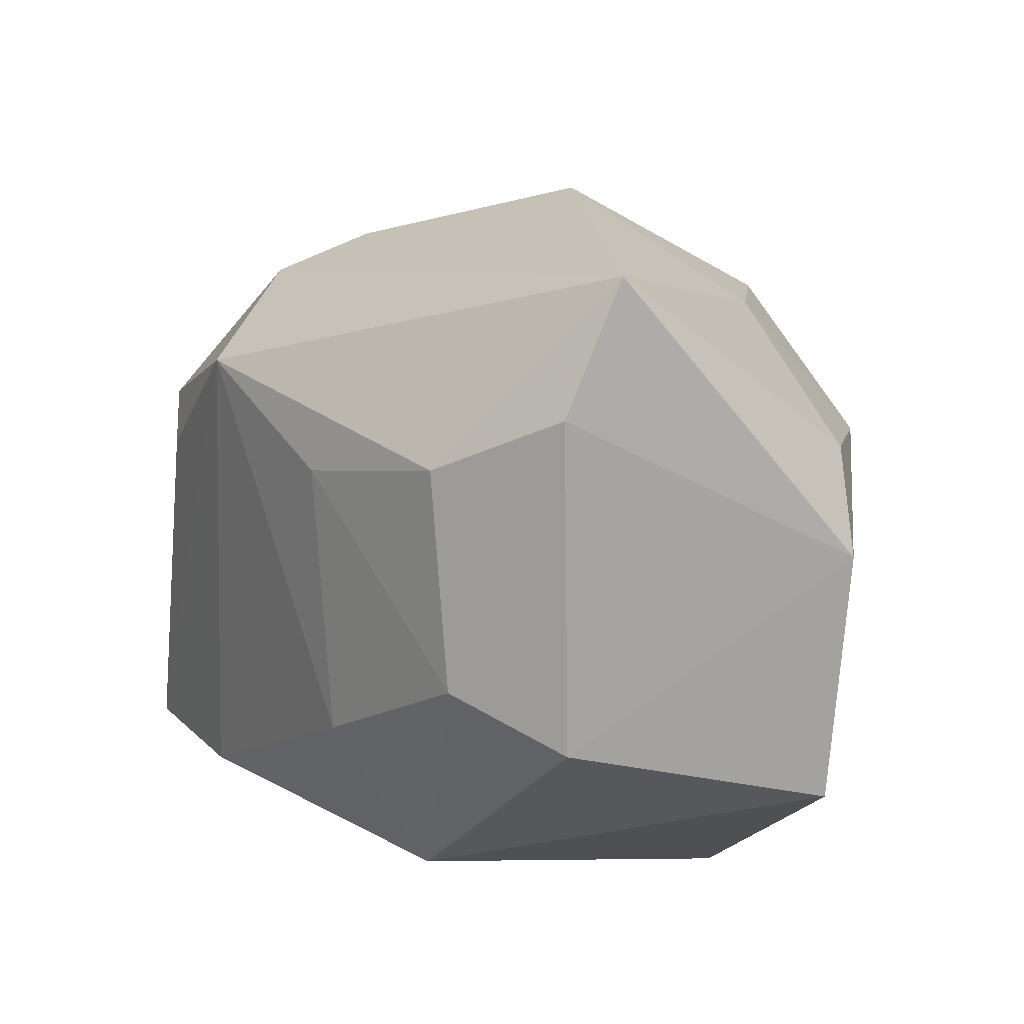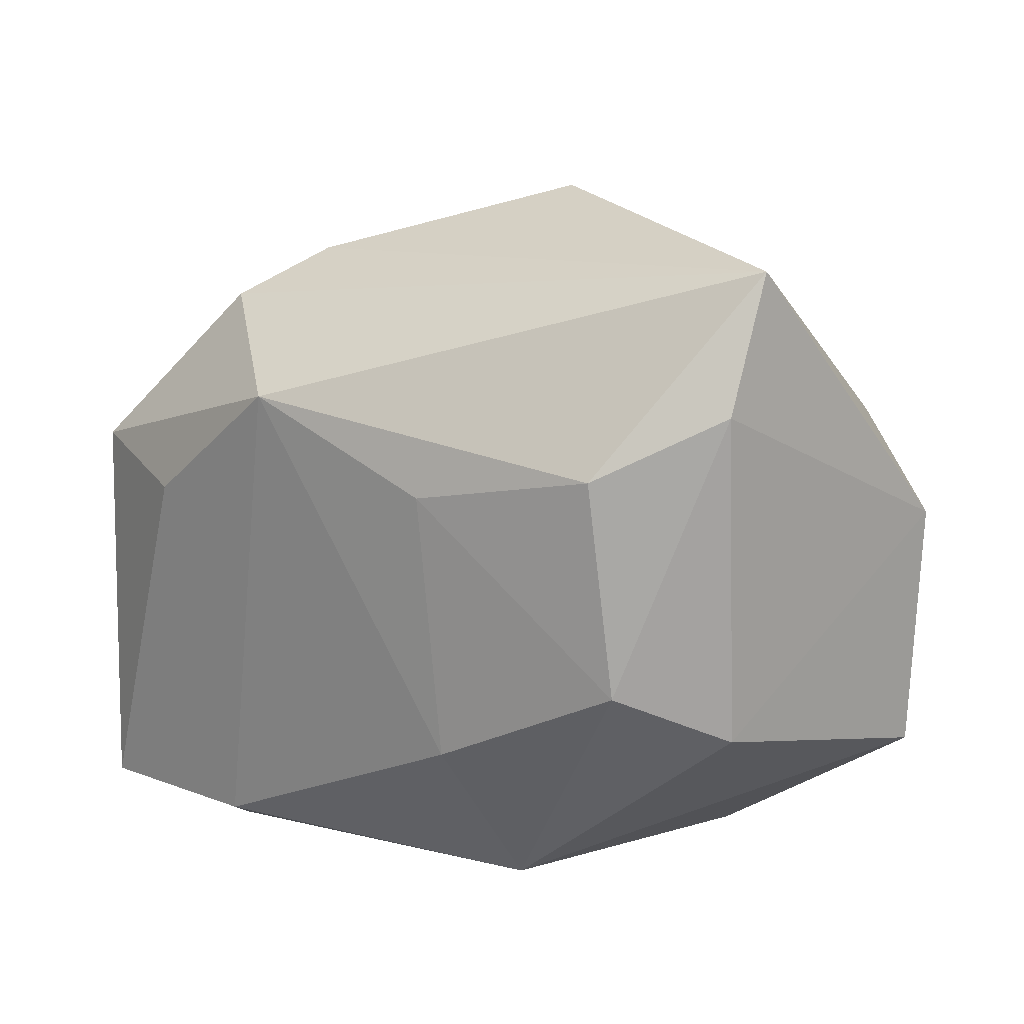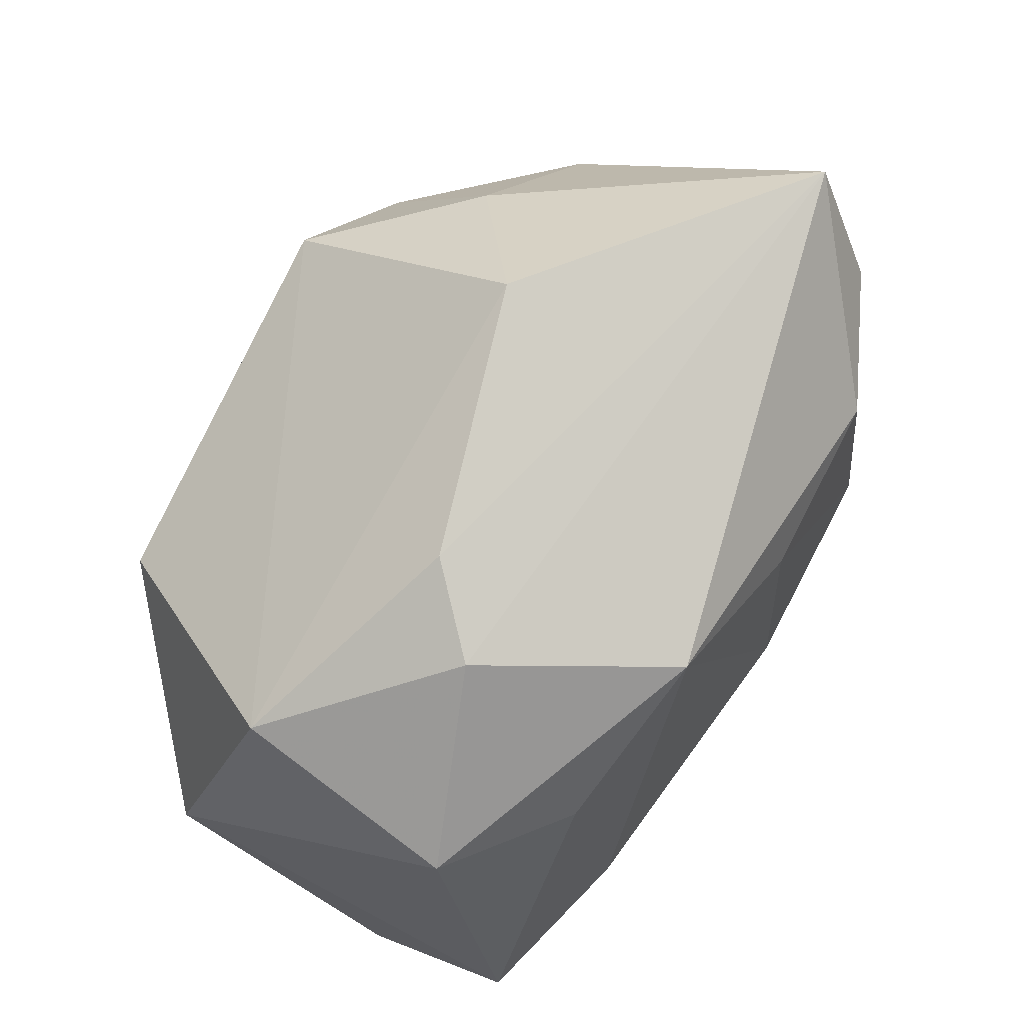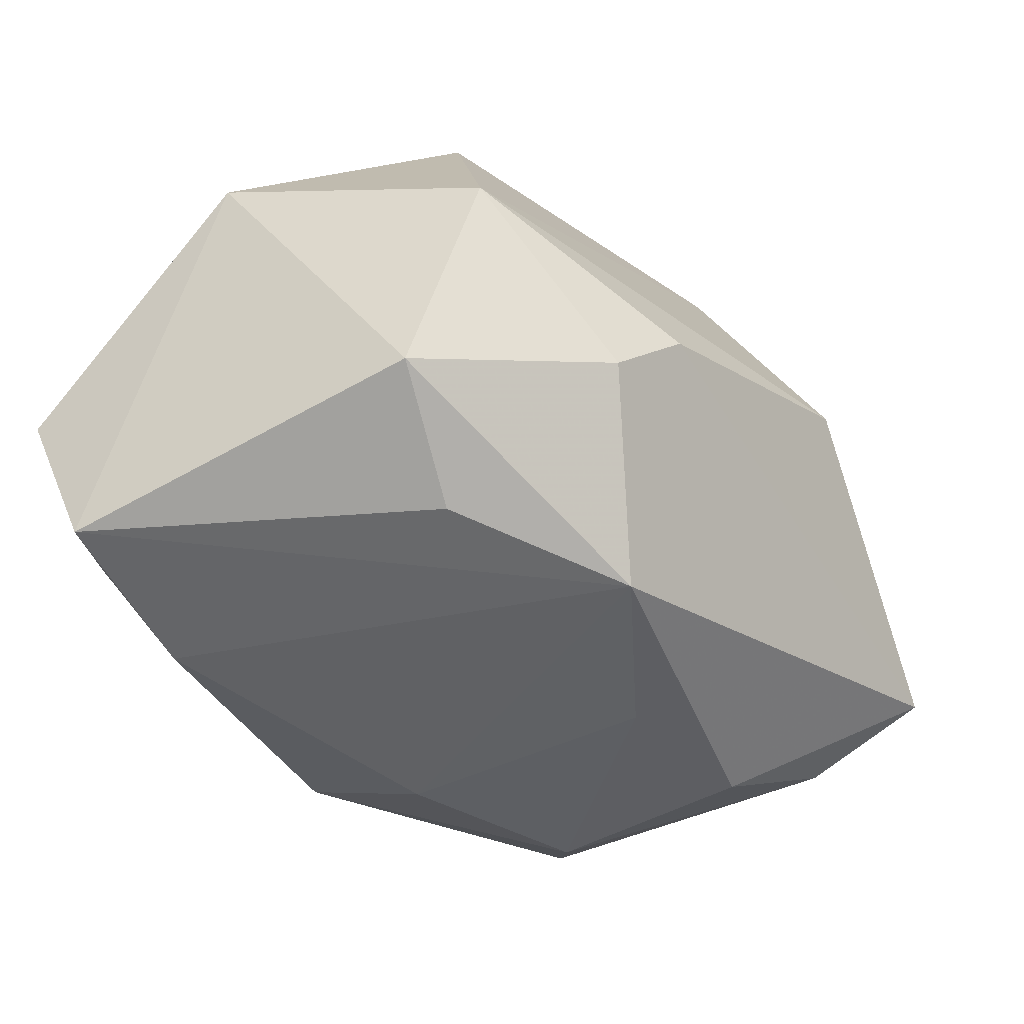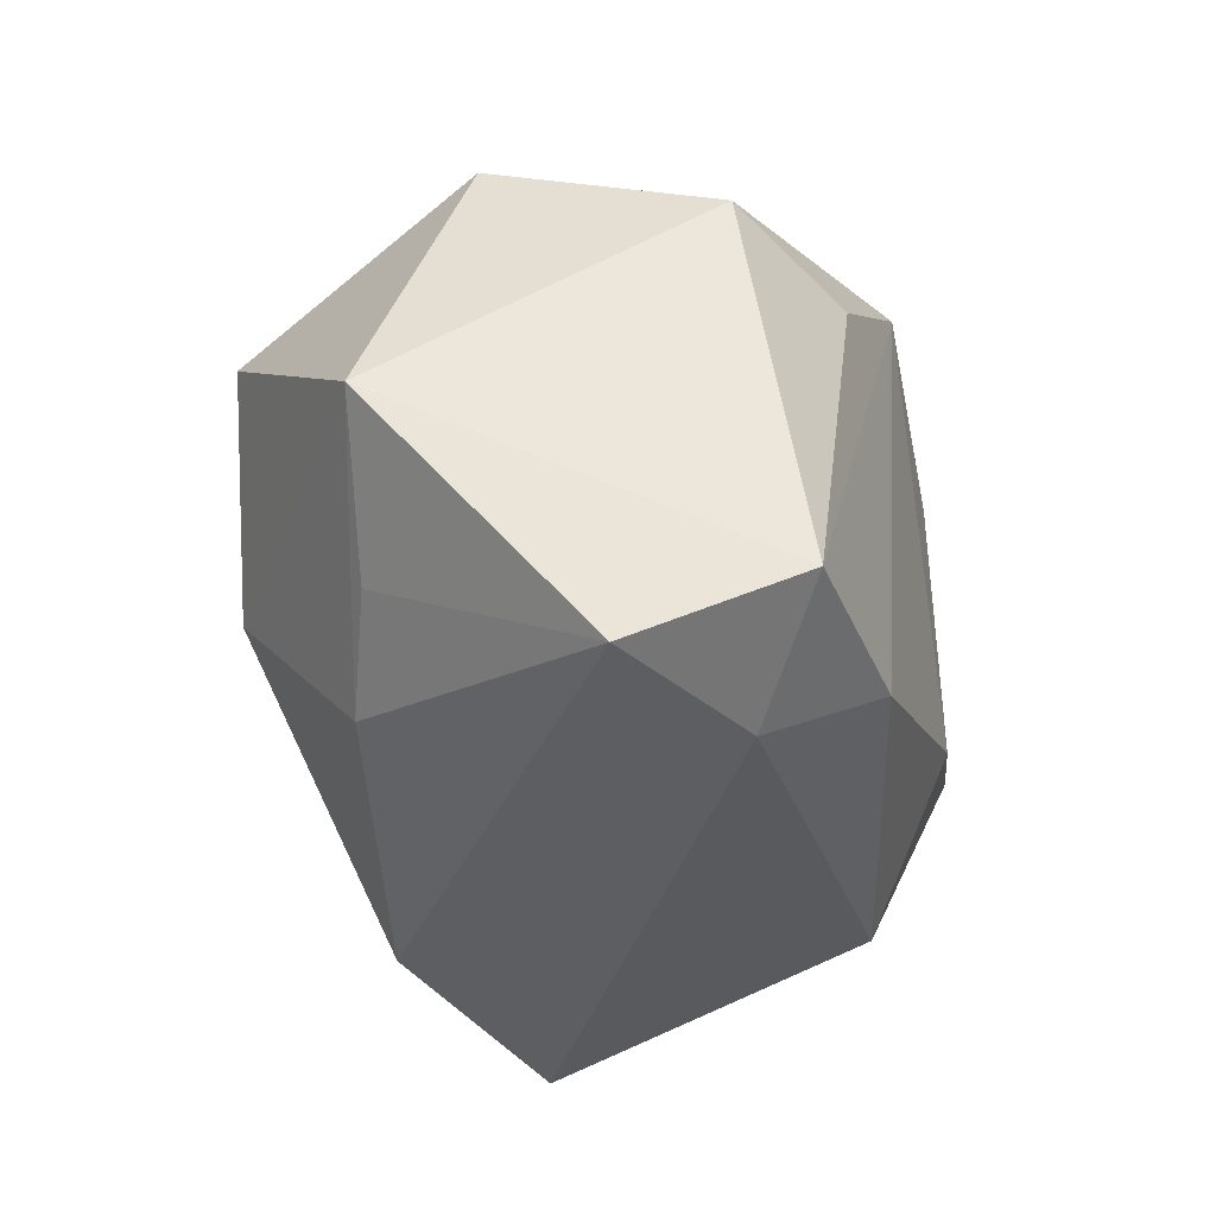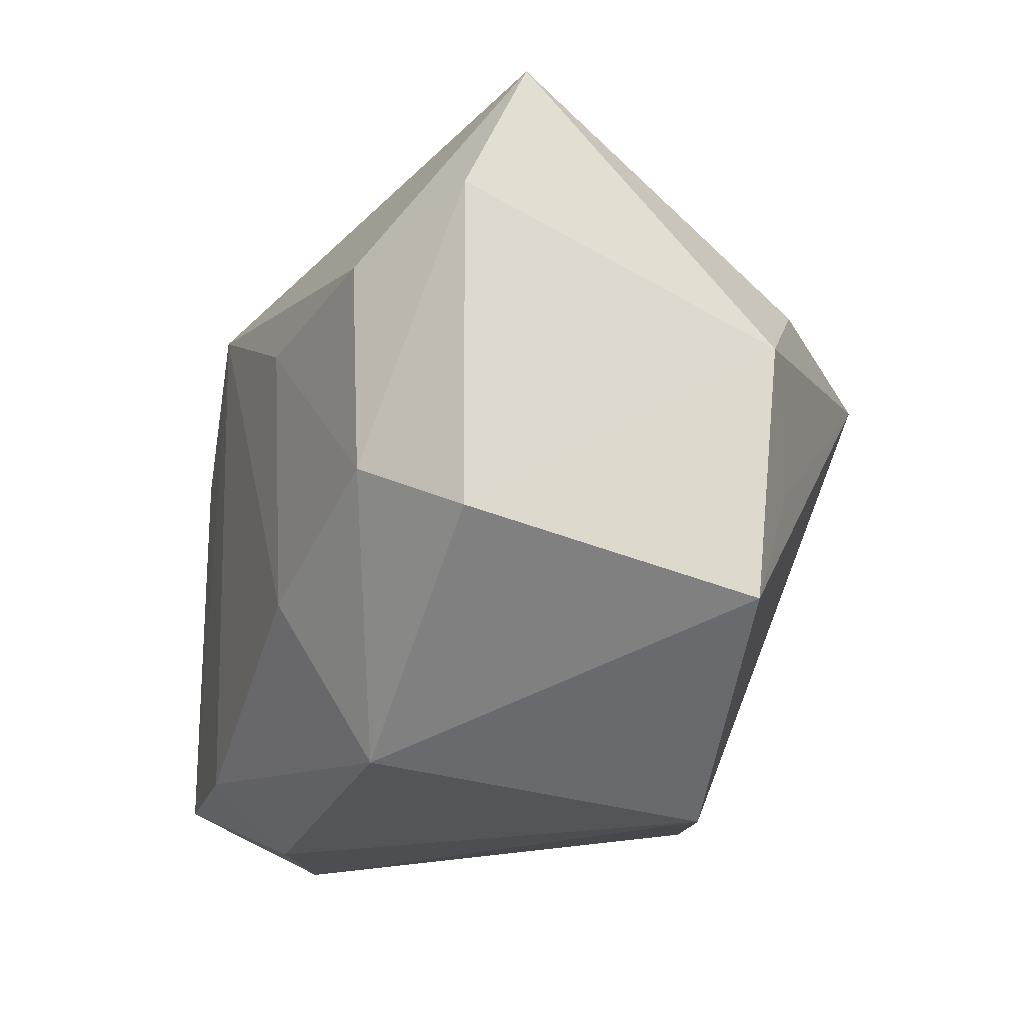
<metadata>
{"format":"obj","ext":"obj","renderer":"f3d","projection":"perspective","resolution":1024,"background":"white","views":[{"elev":18.4,"azim":-129.2,"up":"+Y"},{"elev":20.1,"azim":-152.5,"up":"+Y"},{"elev":62.9,"azim":122.7,"up":"+Y"},{"elev":-42.8,"azim":115.5,"up":"+Z"},{"elev":-39.4,"azim":99.7,"up":"+Y"},{"elev":-15.1,"azim":-116.0,"up":"+Y"}]}
</metadata>
<code>
v 0.02861 0.009418 0.02958
v 0.04021 0.01045 -0.0159
v -0.03492 0.02436 -0.02025
v 0.03081 -0.0192 0.01612
v 0.02514 -0.0336 -0.01453
v -0.02347 0.01822 -0.02701
v 0.03772 -0.02791 -0.02126
v -0.04107 -0.005004 0.01102
v -0.00321 -0.03261 0.02045
v 0.01278 0.02167 -0.02747
v -0.03623 0.0155 0.01531
v 0.04466 -0.009625 0.01466
v 0.01983 -0.02697 -0.02481
v -0.02373 -0.03414 0.01078
v -0.04596 -0.01657 0.00472
v -0.02293 0.01145 0.03138
v 0.01471 -0.008221 0.03138
v -0.04586 0.008063 0.007321
v -0.00573 0.01422 -0.02839
v 0.01997 -0.02413 0.01901
v 0.03915 -0.03414 -0.005449
v -0.03639 -0.008315 -0.02087
v -0.01295 -0.02882 -0.02002
v -0.02011 0.0272 0.01725
v 0.02742 0.008653 -0.0241
v -0.005761 0.03868 0.005369
v -0.03543 0.037 -0.01389
v -0.02654 -0.00319 -0.0275
v -0.008177 -0.01279 -0.02833
v 0.04008 0.01813 0.00582
v 0.01941 0.03093 -0.003131
v 0.02606 0.02667 -0.01042
v -0.006377 0.02462 0.03138
f 21 7 12
f 9 16 14
f 14 21 9
f 10 27 32
f 12 30 1
f 12 7 2
f 2 30 12
f 2 32 30
f 10 32 2
f 26 27 24
f 18 27 3
f 5 21 14
f 14 23 5
f 7 21 5
f 26 30 31
f 30 32 31
f 31 27 26
f 31 32 27
f 12 1 17
f 16 9 17
f 25 7 10
f 10 2 25
f 25 2 7
f 33 24 16
f 16 17 33
f 33 17 1
f 26 24 33
f 33 30 26
f 33 1 30
f 22 18 3
f 16 18 8
f 16 24 11
f 11 18 16
f 11 24 27
f 27 18 11
f 7 5 13
f 13 5 23
f 23 29 13
f 10 7 13
f 13 29 10
f 6 27 10
f 3 27 6
f 12 17 20
f 20 17 9
f 20 9 21
f 15 23 14
f 15 22 23
f 14 16 15
f 16 8 15
f 18 22 15
f 15 8 18
f 10 29 19
f 19 6 10
f 28 29 23
f 23 22 28
f 28 19 29
f 6 19 28
f 28 22 3
f 3 6 28
f 4 21 12
f 12 20 4
f 4 20 21

</code>
